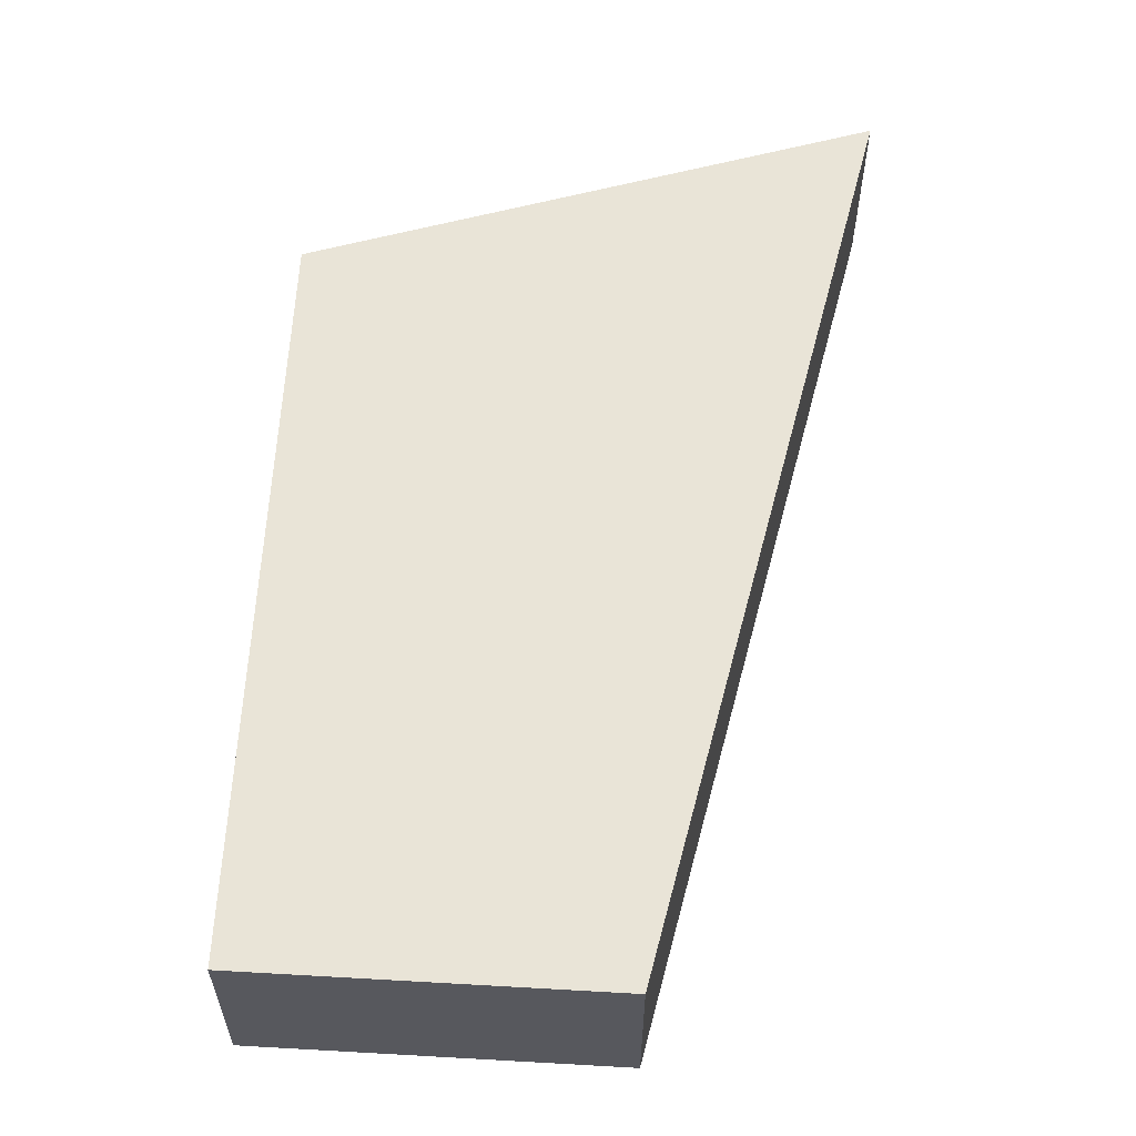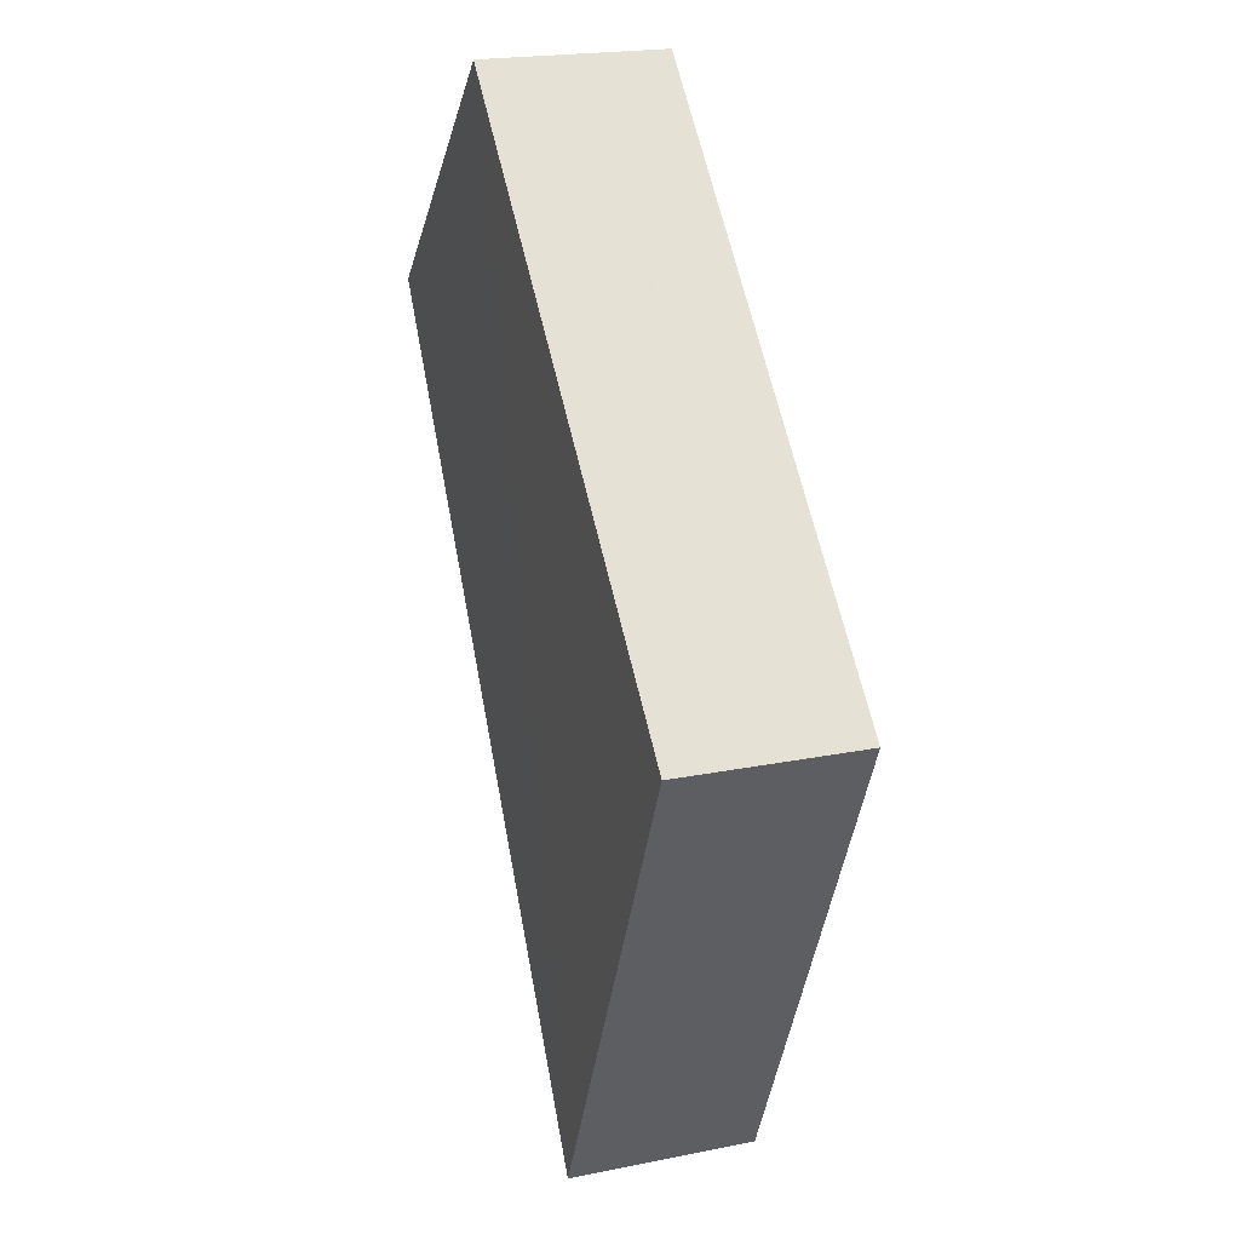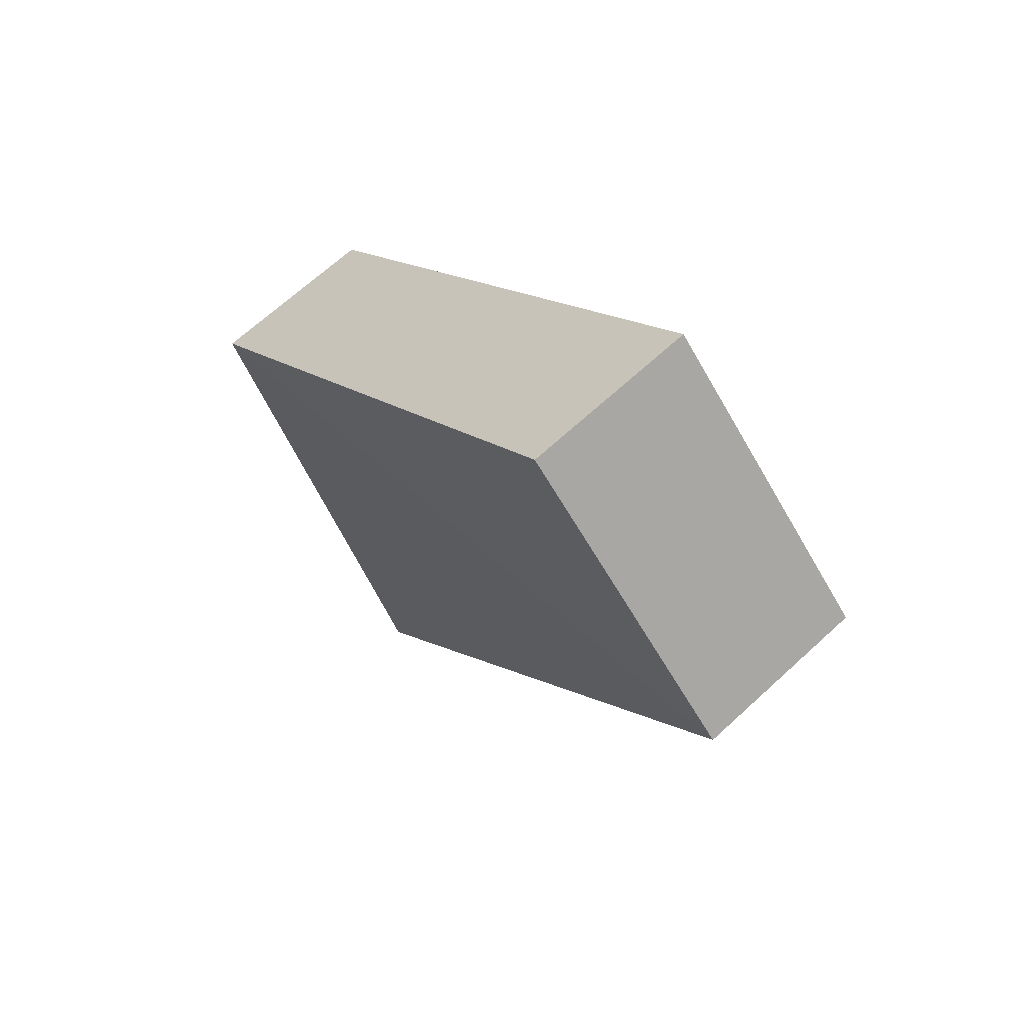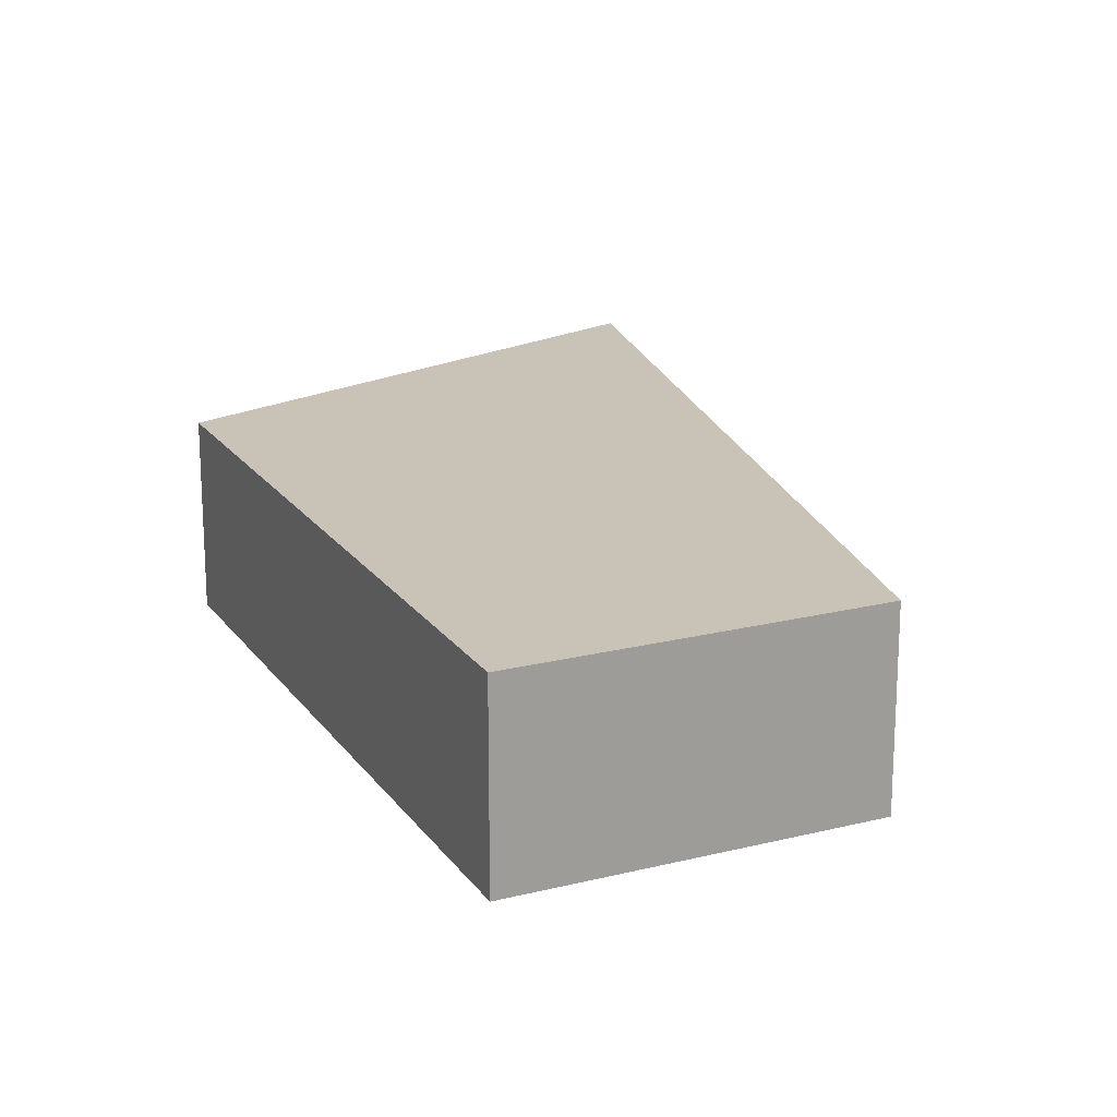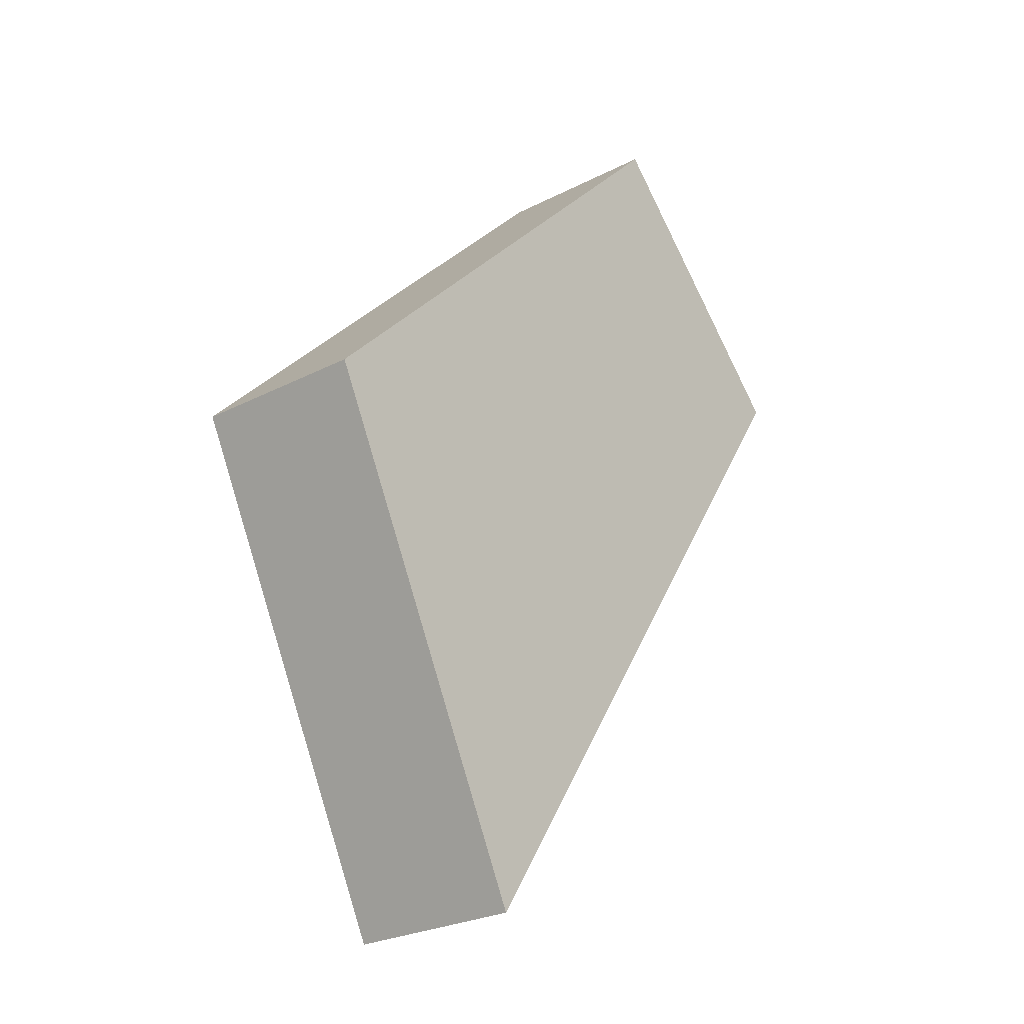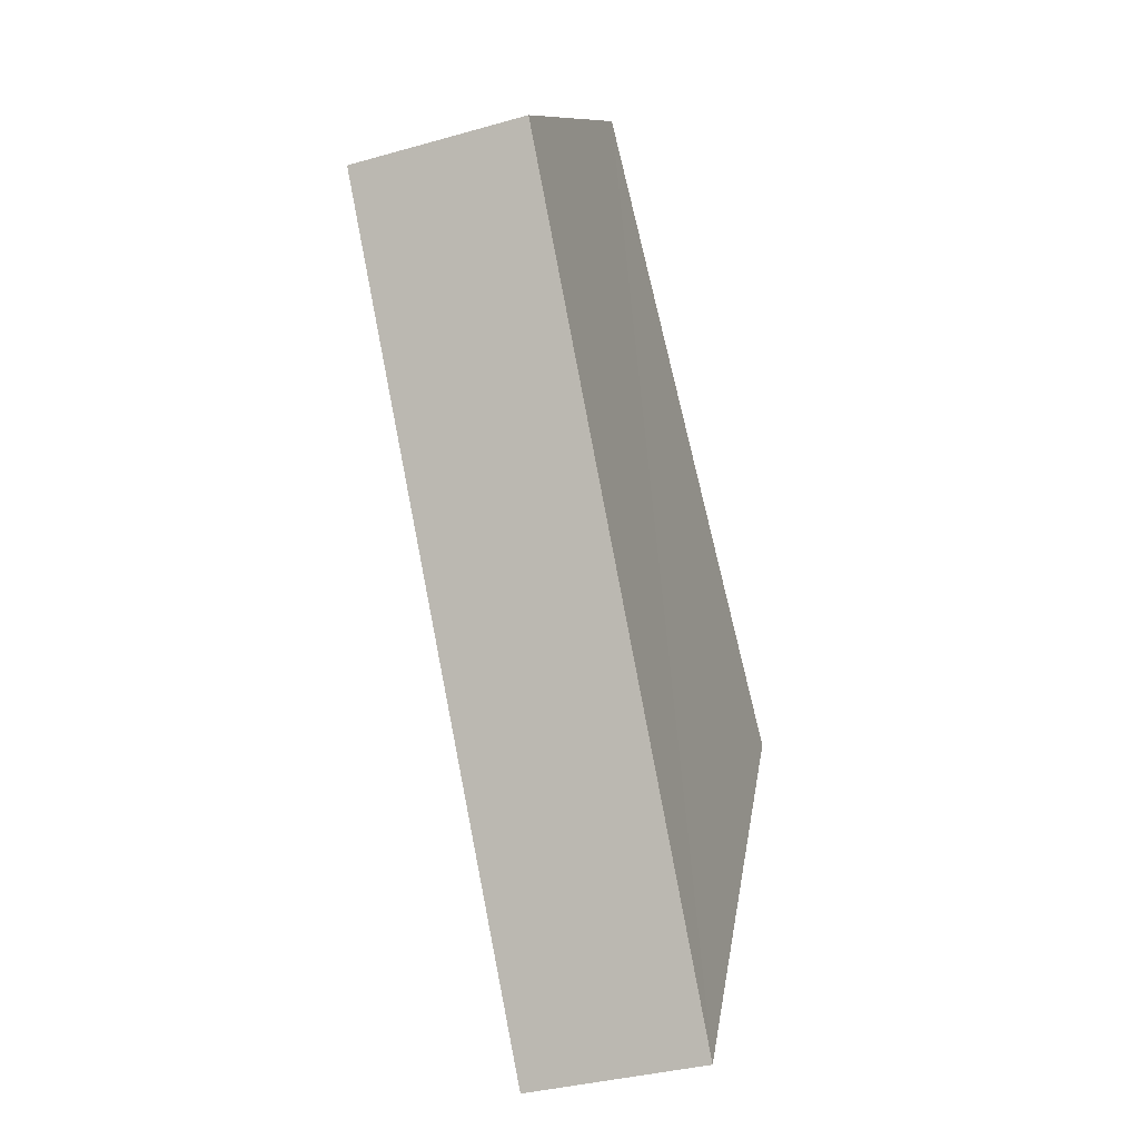
<metadata>
{"format":"obj","ext":"obj","renderer":"f3d","projection":"perspective","resolution":1024,"background":"white","views":[{"elev":61.1,"azim":-131.6,"up":"+Z"},{"elev":19.5,"azim":70.8,"up":"+Y"},{"elev":67.9,"azim":-133.5,"up":"+Y"},{"elev":19.5,"azim":-159.8,"up":"+Z"},{"elev":-25.4,"azim":129.0,"up":"+Y"},{"elev":-37.2,"azim":-70.3,"up":"+Y"}]}
</metadata>
<code>
o 10257
v 2250 1888 17.08
v 2250 1888 17.08
v 2250 1888 17.09
v 2250 1888 17.08
v 2250 1888 17.09
v 2250 1888 17.08
v 2250 1888 17.08
v 2250 1888 17.09
v 2250 1888 17.09
v 2250 1888 17.08
v 2250 1888 17.08
v 2250 1888 17.08
v 2250 1888 17.08
v 2250 1888 17.09
v 2250 1888 17.08
v 2250 1888 17.08
v 2250 1888 17.09
v 2250 1888 17.09
v 2250 1888 17.08
v 2250 1888 17.09
v 2250 1888 17.08
v 2250 1888 17.09
v 2250 1888 17.09
v 2250 1888 17.09
v 2250 1888 17.09
v 2250 1888 17.09
v 2250 1888 17.09
f 1 2 3
f 2 4 5
f 6 5 7
f 8 9 6
f 10 4 11
f 11 12 13
f 11 14 15
f 16 17 14
f 18 19 20
f 21 22 20
f 23 24 25
f 25 26 27

</code>
